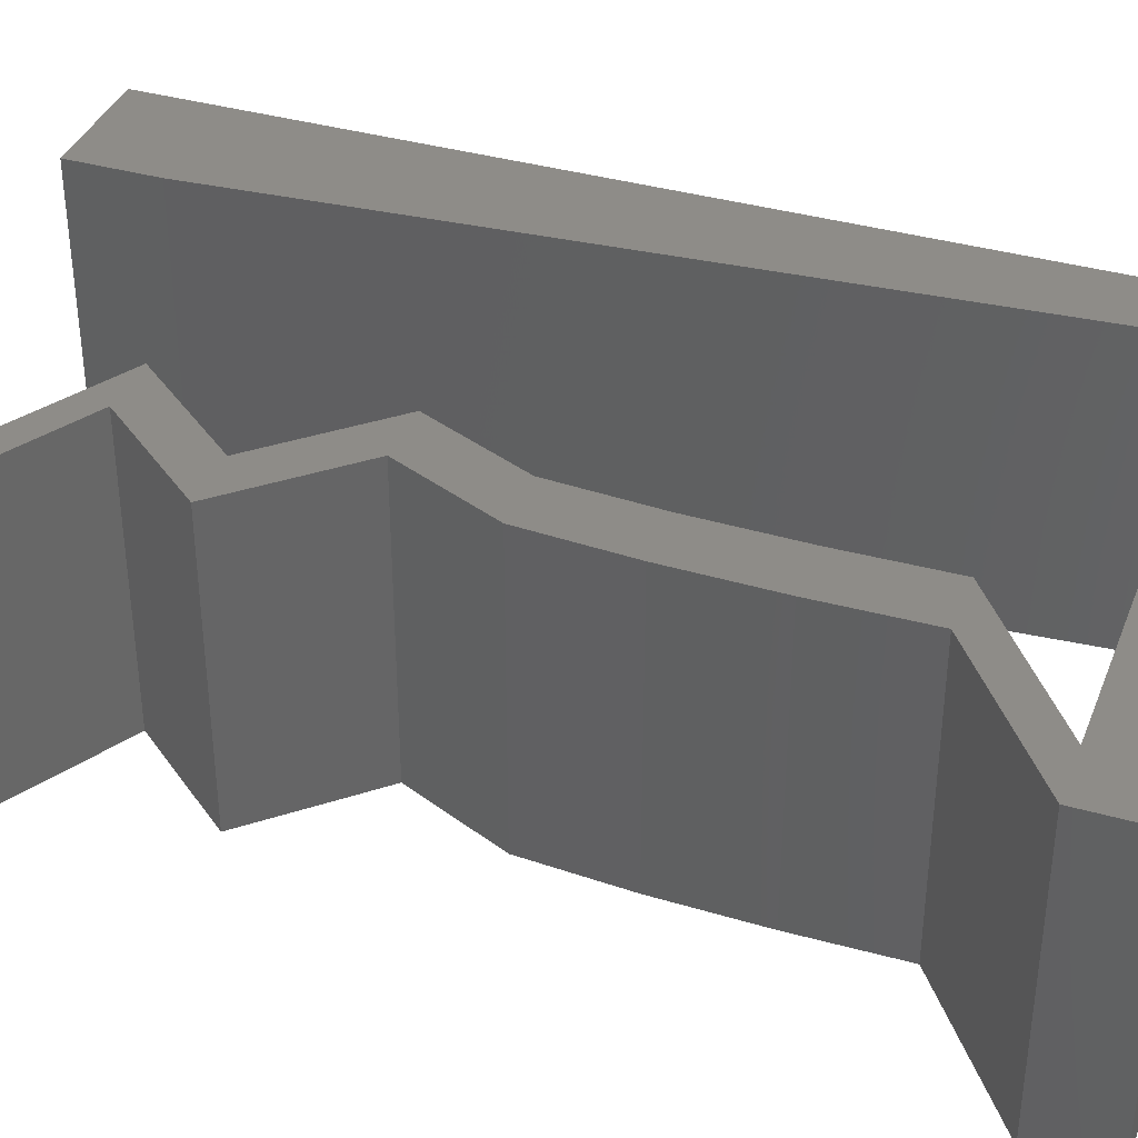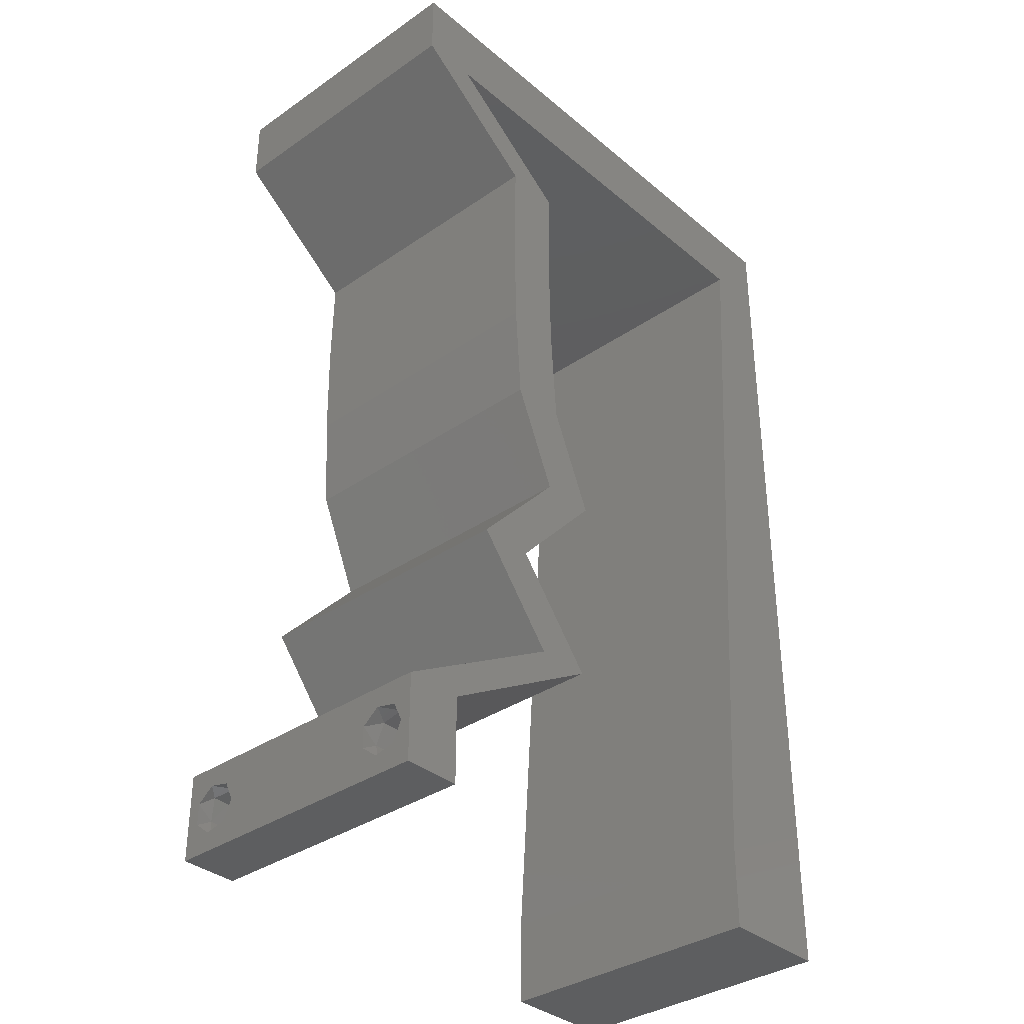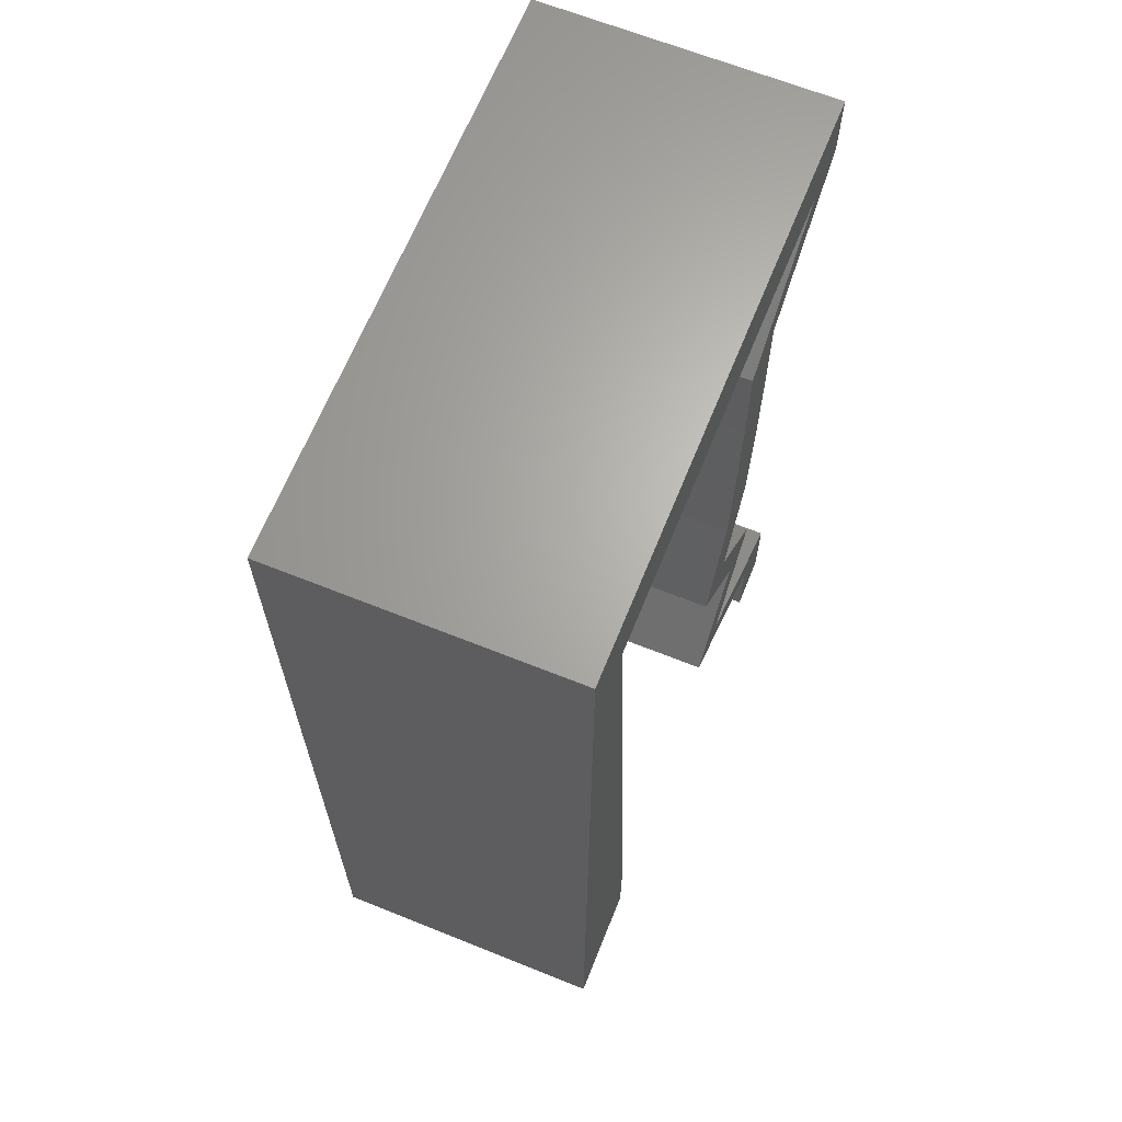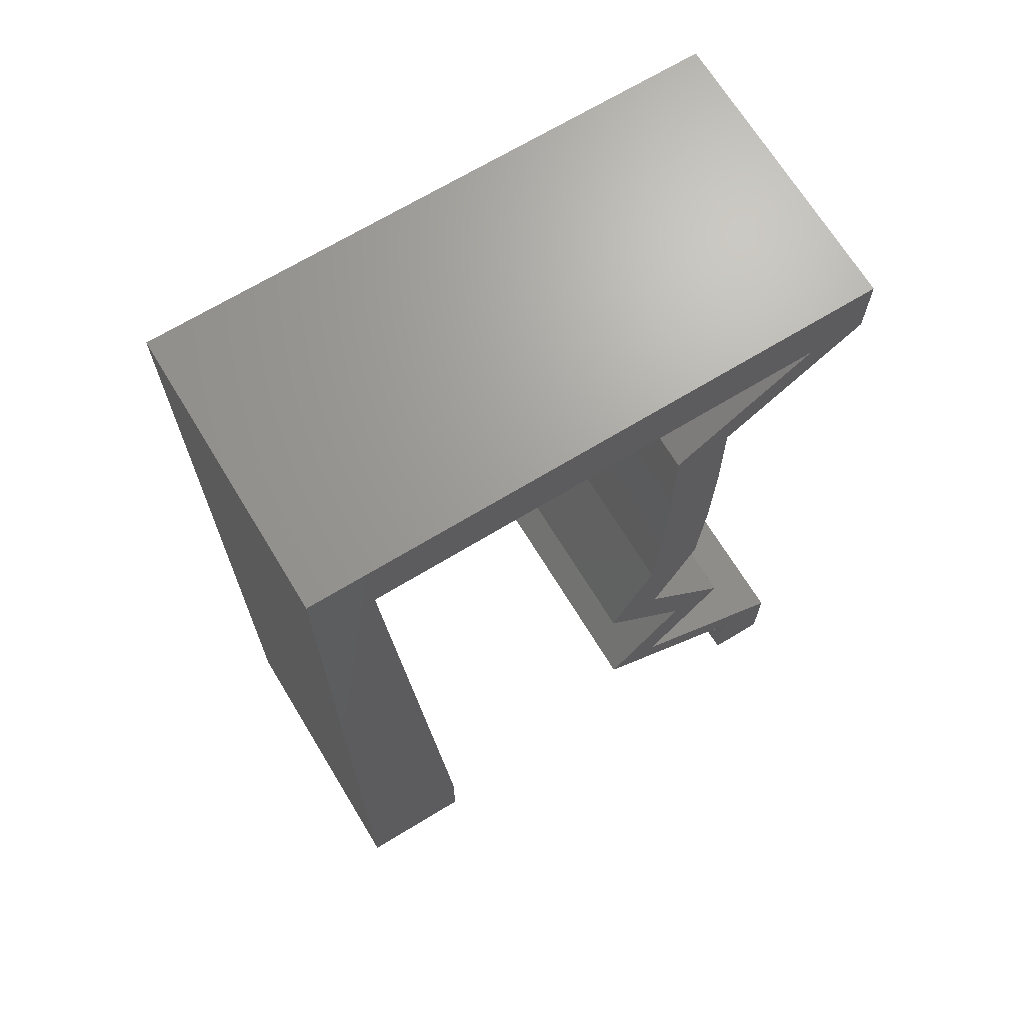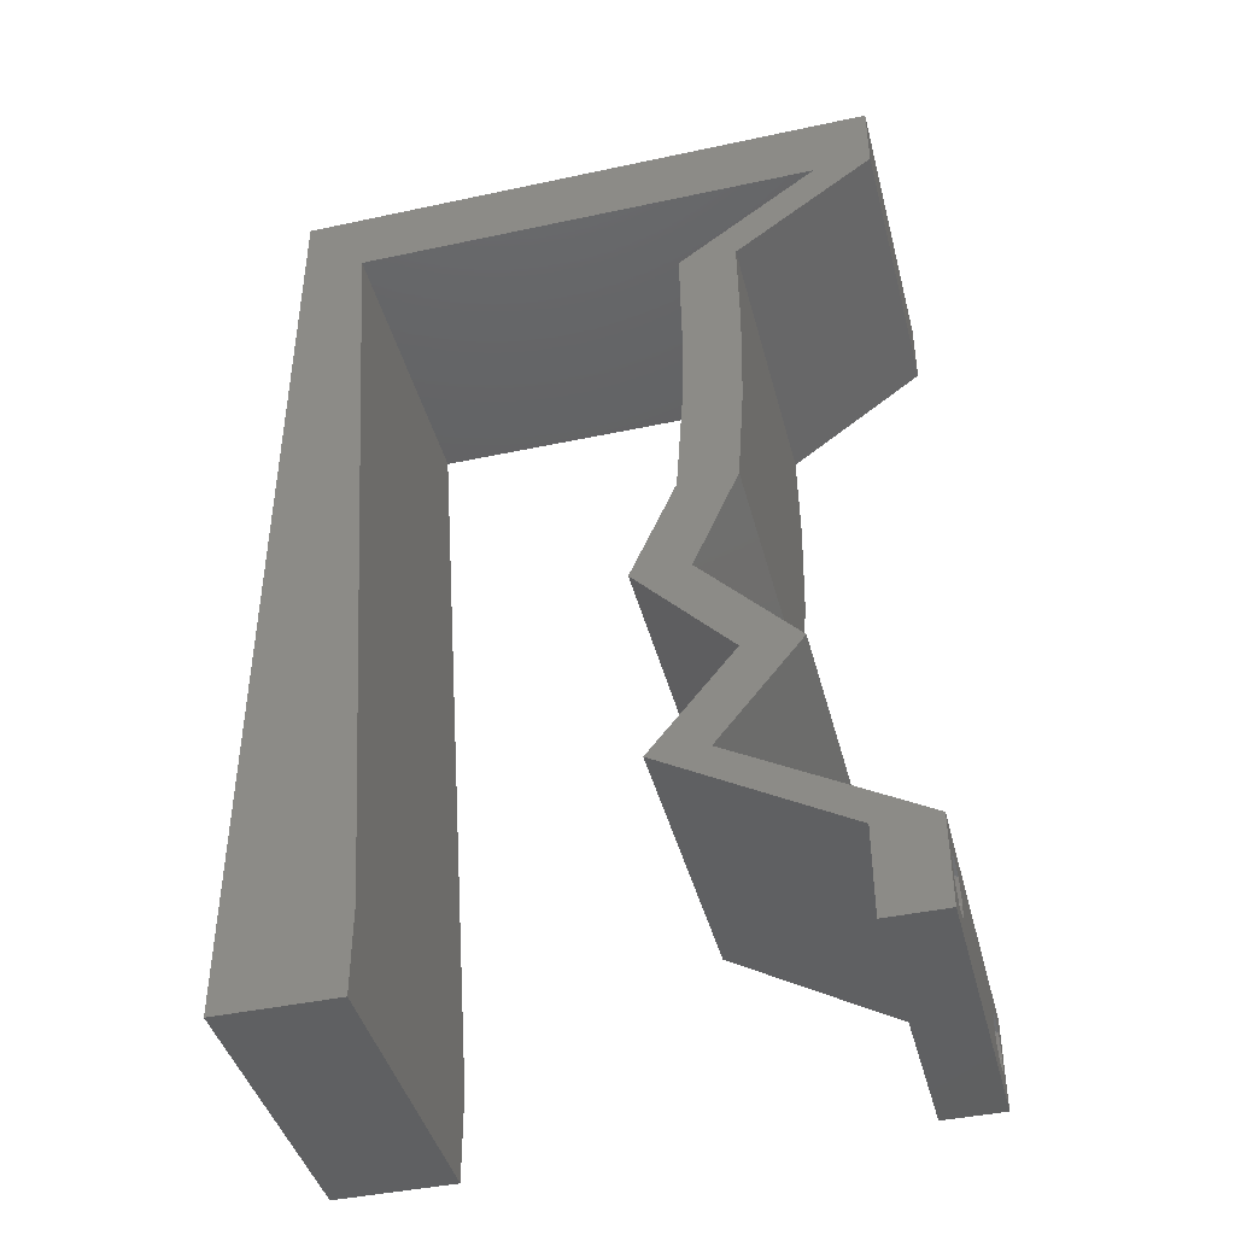
<metadata>
{"format":"stl","ext":"stl","renderer":"f3d","projection":"perspective","resolution":1024,"background":"white","views":[{"elev":37.5,"azim":110.1,"up":"+Z"},{"elev":-35.3,"azim":132.3,"up":"+Y"},{"elev":65.6,"azim":-68.0,"up":"+Y"},{"elev":68.6,"azim":-31.3,"up":"+Y"},{"elev":-42.5,"azim":14.4,"up":"+Y"}]}
</metadata>
<code>
# stl→obj: 249 verts, 502 faces
v 0.04 -0.002262 0.003932
v 0.04 0 0.01
v 0.04 -0.006 0.01
v 0.04 -0.003 0.0159
v 0.04 -0.001671 0.00134
v 0.04 0 0
v 0.04 -0.001343 0.002778
v 0.04 -0.004657 0.002778
v 0.04 -0.006 0
v 0.04 -0.004329 0.00134
v 0.04 -0.003 0.0007
v 0.04 -0.004657 0.01798
v 0.04 -0.003738 0.01913
v 0.04 -0.006 0.02
v 0.04 -0.002262 0.01913
v 0.04 -0.001343 0.01798
v 0.04 0 0.02
v 0.04 -0.001671 0.01654
v 0.04 -0.004329 0.01654
v 0.04 -0.003738 0.003932
v 0.036 0 0.01
v 0.036 -0.002262 0.003932
v 0.036 -0.006 0.01
v 0.036 -0.003 0.0159
v 0.036 -0.001343 0.002778
v 0.036 0 0
v 0.036 -0.001671 0.00134
v 0.036 -0.004329 0.00134
v 0.036 -0.006 0
v 0.036 -0.004657 0.002778
v 0.036 -0.003 0.0007
v 0.036 -0.003738 0.01913
v 0.036 -0.004657 0.01798
v 0.036 -0.006 0.02
v 0.036 0 0.02
v 0.036 -0.001343 0.01798
v 0.036 -0.002262 0.01913
v 0.036 -0.004329 0.01654
v 0.036 -0.001671 0.01654
v 0.036 -0.003738 0.003932
v 0 -0.006 0.02
v 0.008 -0.006 0.02
v 0.004 -0.002156 0.02
v 0.004 0.005269 0.02
v 0 0 0.02
v 0.008 0 0.02
v 0.02625 0.02758 0.02
v 0.03009 0.02758 0.02
v 0.0284 0.03103 0.02
v 0.007244 0.01103 0.02
v 0 0.012 0.02
v 0.03068 0.04138 0.02
v 0.02683 0.04138 0.02
v 0.02869 0.03793 0.02
v 0.02671 0.03448 0.02
v 0.03055 0.03448 0.02
v 0.03615 0.05517 0.02
v 0.04 0.05517 0.02
v 0.04 0.06 0.02
v 0.038 -0.003 0.02
v 0.03058 0.04827 0.02
v 0.02673 0.04827 0.02
v 0.03001 0.003448 0.02
v 0.02786 0.006896 0.02
v 0.02401 0.006896 0.02
v 0.03393 0.003448 0.02
v 0 0.048 0.02
v 0.004221 0.05517 0.02
v 0 0.06 0.02
v 0.01 0.06 0.02
v 0.03 0.06 0.02
v 0.02706 0.02069 0.02
v 0.03346 0.01379 0.02
v 0.02961 0.01379 0.02
v 0.02321 0.02069 0.02
v 0.02551 0.05517 0.02
v 0.004977 0.04413 0.02
v 0.01487 0.05517 0.02
v 0 0.024 0.02
v 0.006489 0.02207 0.02
v 0 0.036 0.02
v 0.005733 0.0331 0.02
v 0.02 0.06 0.02
v 0 -0.006 0.01
v 0 -0.003 0.015
v 0 0 0.01
v 0 -0.006 0
v 0 -0.003 0.005
v 0 0 0
v 0.004 -0.006 0.015
v 0.008 -0.006 0.01
v 0.004 -0.006 0.005
v 0.008 -0.006 0
v 0 0.048 0
v 0 0.051 0.0114
v 0 0.06 0
v 0 0.009 0.0114
v 0 0.06 0.01
v 0 0.036 0
v 0 0.03 0.01008
v 0 0.0415 0.01023
v 0 0.024 0
v 0 0.0185 0.01023
v 0 0.012 0
v 0 0.005337 0.005128
v 0.004 -0.002156 0
v 0.004 0.005269 0
v 0.008 0 0
v 0.02625 0.02758 0
v 0.0284 0.03103 0
v 0.03009 0.02758 0
v 0.007244 0.01103 0
v 0.03068 0.04138 0
v 0.02869 0.03793 0
v 0.02683 0.04138 0
v 0.02671 0.03448 0
v 0.03055 0.03448 0
v 0.03615 0.05517 0
v 0.04 0.06 0
v 0.04 0.05517 0
v 0.038 -0.003 0
v 0.03058 0.04827 0
v 0.02673 0.04827 0
v 0.03001 0.003448 0
v 0.02401 0.006896 0
v 0.02786 0.006896 0
v 0.03393 0.003448 0
v 0.004221 0.05517 0
v 0.01 0.06 0
v 0.03 0.06 0
v 0.02706 0.02069 0
v 0.03346 0.01379 0
v 0.02961 0.01379 0
v 0.02321 0.02069 0
v 0.02551 0.05517 0
v 0.004977 0.04413 0
v 0.01487 0.05517 0
v 0.006489 0.02207 0
v 0.005733 0.0331 0
v 0.02 0.06 0
v 0.008 0 0.01
v 0.008 -0.003 0.015
v 0.008 -0.003 0.005
v 0.015 0.06 0.01134
v 0.025 0.06 0.008977
v 0.006575 0.06 0.007337
v 0.03344 0.06 0.01273
v 0.04 0.06 0.01
v 0.03407 0.06 0.005945
v 0.005798 0.06 0.01422
v 0.04 0.05517 0.01
v 0.04 0.05758 0.005
v 0.04 0.05758 0.015
v 0.03529 0.05172 0.005946
v 0.03529 0.05172 0.01427
v 0.03058 0.04827 0.01
v 0.03063 0.04482 0.015
v 0.03068 0.04138 0.01
v 0.03063 0.04482 0.005
v 0.03062 0.03793 0.015
v 0.03055 0.03448 0.01
v 0.03062 0.03793 0.005
v 0.03032 0.03103 0.015
v 0.03009 0.02758 0.01
v 0.03032 0.03103 0.005
v 0.02858 0.02414 0.015
v 0.02706 0.02069 0.01
v 0.02858 0.02414 0.005
v 0.03026 0.01724 0.015
v 0.03346 0.01379 0.01
v 0.03026 0.01724 0.005
v 0.03066 0.01034 0.015
v 0.02786 0.006896 0.01
v 0.03066 0.01034 0.005
v 0.036 0.00227 0.00491
v 0.03212 0.004478 0.004829
v 0.03211 0.004482 0.01477
v 0.03599 0.002276 0.01472
v 0.03397 0.003425 0.009723
v 0.02822 0.004478 0.004839
v 0.02401 0.006896 0.01
v 0.03205 0.00227 0.004916
v 0.02821 0.004482 0.01478
v 0.03204 0.002276 0.01474
v 0.03005 0.003425 0.00974
v 0.02681 0.01034 0.015
v 0.02961 0.01379 0.01
v 0.02681 0.01034 0.005
v 0.02641 0.01724 0.015
v 0.02321 0.02069 0.01
v 0.02641 0.01724 0.005
v 0.02473 0.02414 0.015
v 0.02625 0.02758 0.01
v 0.02473 0.02414 0.005
v 0.02648 0.03103 0.015
v 0.02671 0.03448 0.01
v 0.02648 0.03103 0.005
v 0.02677 0.03793 0.015
v 0.02683 0.04138 0.01
v 0.02677 0.03793 0.005
v 0.02678 0.04482 0.015
v 0.02673 0.04827 0.01
v 0.02678 0.04482 0.005
v 0.03144 0.05172 0.005946
v 0.03144 0.05172 0.01427
v 0.03615 0.05517 0.01
v 0.02019 0.05517 0.01078
v 0.0111 0.05517 0.007386
v 0.004221 0.05517 0.01
v 0.02928 0.05517 0.007386
v 0.01025 0.05517 0.0143
v 0.03013 0.05517 0.0143
v 0.004792 0.04684 0.008117
v 0.006947 0.01537 0.01039
v 0.005387 0.03815 0.009621
v 0.00613 0.02731 0.01
v 0.007498 0.007335 0.007587
v 0.007592 0.005956 0.01449
v 0.0375 -0.003738 0.01607
v 0.03727 -0.002262 0.01607
v 0.03874 -0.002242 0.01608
v 0.03888 -0.003738 0.01607
v 0.03873 -0.001343 0.01722
v 0.03725 -0.001343 0.01722
v 0.03727 -0.003 0.0193
v 0.03875 -0.003 0.0193
v 0.03802 -0.004336 0.01865
v 0.03802 -0.001678 0.01867
v 0.03915 -0.004329 0.01866
v 0.03873 -0.004657 0.01722
v 0.03725 -0.004657 0.01722
v 0.03687 -0.001668 0.01866
v 0.03916 -0.001671 0.01866
v 0.03686 -0.004326 0.01866
v 0.03873 -0.003738 0.0008684
v 0.03727 -0.002262 0.0008684
v 0.03726 -0.003758 0.0008785
v 0.03874 -0.002242 0.0008785
v 0.03873 -0.001343 0.002022
v 0.03727 -0.001671 0.00346
v 0.03725 -0.001343 0.002022
v 0.03873 -0.003 0.0041
v 0.03725 -0.003 0.0041
v 0.03875 -0.001671 0.00346
v 0.03727 -0.004657 0.002022
v 0.03875 -0.004657 0.002022
v 0.03798 -0.004322 0.003468
v 0.03913 -0.004332 0.003456
v 0.03684 -0.004329 0.00346
f 1 2 3
f 2 4 3
f 5 6 7
f 8 9 10
f 10 9 11
f 11 6 5
f 12 13 14
f 15 16 17
f 14 15 17
f 13 15 14
f 9 6 11
f 17 18 2
f 16 18 17
f 3 19 14
f 19 12 14
f 6 2 7
f 3 9 8
f 2 18 4
f 4 19 3
f 7 2 1
f 20 3 8
f 1 3 20
f 21 22 23
f 23 24 21
f 25 26 27
f 28 29 30
f 31 29 28
f 27 26 31
f 32 33 34
f 35 36 37
f 37 34 35
f 34 33 38
f 32 34 37
f 26 29 31
f 34 38 23
f 39 35 21
f 39 36 35
f 29 23 30
f 21 26 25
f 23 38 24
f 21 24 39
f 30 23 40
f 23 22 40
f 25 22 21
f 41 42 43
f 44 45 43
f 46 44 43
f 47 48 49
f 50 51 44
f 52 53 54
f 55 56 54
f 56 55 49
f 57 58 59
f 34 14 60
f 17 35 60
f 45 41 43
f 42 46 43
f 51 45 44
f 58 57 61
f 61 57 62
f 56 52 54
f 48 56 49
f 63 64 65
f 63 66 64
f 14 17 60
f 17 66 35
f 35 34 60
f 66 63 35
f 55 47 49
f 53 55 54
f 46 50 44
f 67 68 69
f 68 70 69
f 71 57 59
f 61 53 52
f 62 53 61
f 72 48 47
f 73 72 74
f 74 72 75
f 75 72 47
f 64 73 74
f 65 64 74
f 57 71 76
f 68 67 77
f 70 68 78
f 79 51 80
f 80 51 50
f 81 79 82
f 82 79 80
f 67 81 77
f 77 81 82
f 83 70 78
f 71 83 76
f 76 83 78
f 84 85 86
f 45 85 41
f 87 88 89
f 86 88 84
f 41 85 84
f 86 85 45
f 84 88 87
f 89 88 86
f 42 90 91
f 84 90 41
f 87 92 84
f 91 92 93
f 41 90 42
f 91 90 84
f 93 92 87
f 84 92 91
f 94 95 96
f 45 97 86
f 98 95 69
f 51 97 45
f 69 95 67
f 99 100 101
f 102 100 99
f 81 100 79
f 101 100 81
f 79 103 51
f 104 103 102
f 103 100 102
f 79 100 103
f 67 101 81
f 99 101 94
f 89 105 104
f 104 97 103
f 101 95 94
f 104 105 97
f 103 97 51
f 67 95 101
f 86 105 89
f 97 105 86
f 96 95 98
f 87 106 93
f 107 106 89
f 108 106 107
f 109 110 111
f 112 107 104
f 113 114 115
f 116 114 117
f 117 110 116
f 118 119 120
f 29 121 9
f 6 121 26
f 89 106 87
f 93 106 108
f 104 107 89
f 118 120 122
f 122 123 118
f 117 114 113
f 111 110 117
f 124 125 126
f 126 127 124
f 9 121 6
f 6 26 127
f 26 121 29
f 127 26 124
f 116 110 109
f 115 114 116
f 108 107 112
f 128 94 96
f 128 96 129
f 130 119 118
f 122 113 115
f 123 122 115
f 131 109 111
f 132 133 131
f 133 134 131
f 134 109 131
f 126 133 132
f 125 133 126
f 118 135 130
f 136 94 128
f 129 137 128
f 138 104 102
f 112 104 138
f 102 99 139
f 102 139 138
f 136 99 94
f 139 99 136
f 140 137 129
f 130 135 140
f 140 135 137
f 141 142 91
f 42 142 46
f 108 143 93
f 91 143 141
f 46 142 141
f 91 142 42
f 93 143 91
f 141 143 108
f 129 144 140
f 71 145 83
f 144 145 140
f 83 145 144
f 129 146 144
f 71 147 145
f 140 145 130
f 83 144 70
f 96 146 129
f 98 146 96
f 59 147 71
f 148 147 59
f 145 149 130
f 144 150 70
f 147 149 145
f 146 150 144
f 130 149 119
f 119 149 148
f 69 150 98
f 70 150 69
f 98 150 146
f 148 149 147
f 151 152 148
f 58 153 59
f 148 153 151
f 119 152 120
f 59 153 148
f 151 153 58
f 148 152 119
f 120 152 151
f 120 154 122
f 61 155 58
f 156 154 155
f 58 155 151
f 155 154 151
f 156 155 61
f 151 154 120
f 122 154 156
f 156 157 158
f 52 157 61
f 122 159 113
f 158 159 156
f 61 157 156
f 158 157 52
f 156 159 122
f 113 159 158
f 158 160 161
f 56 160 52
f 113 162 117
f 161 162 158
f 52 160 158
f 161 160 56
f 158 162 113
f 117 162 161
f 161 163 164
f 48 163 56
f 117 165 111
f 164 165 161
f 56 163 161
f 164 163 48
f 161 165 117
f 111 165 164
f 48 166 164
f 167 166 72
f 164 168 111
f 131 168 167
f 72 166 48
f 164 166 167
f 167 168 164
f 111 168 131
f 72 169 167
f 170 169 73
f 167 171 131
f 132 171 170
f 167 169 170
f 73 169 72
f 131 171 132
f 170 171 167
f 73 172 170
f 173 172 64
f 170 174 132
f 126 174 173
f 64 172 73
f 170 172 173
f 132 174 126
f 173 174 170
f 6 175 2
f 173 176 126
f 64 177 173
f 2 178 17
f 66 177 64
f 17 178 66
f 126 176 127
f 127 175 6
f 66 178 177
f 178 179 177
f 176 175 127
f 2 179 178
f 177 179 173
f 179 175 176
f 2 175 179
f 179 176 173
f 3 14 34
f 34 23 3
f 29 9 3
f 3 23 29
f 125 180 181
f 21 182 26
f 181 183 65
f 35 184 21
f 63 184 35
f 65 183 63
f 26 182 124
f 124 180 125
f 183 184 63
f 124 182 180
f 183 185 184
f 184 185 21
f 181 185 183
f 180 182 185
f 181 180 185
f 185 182 21
f 65 186 181
f 187 186 74
f 181 188 125
f 133 188 187
f 74 186 65
f 181 186 187
f 125 188 133
f 187 188 181
f 74 189 187
f 190 189 75
f 134 191 190
f 187 191 133
f 75 189 74
f 187 189 190
f 133 191 134
f 190 191 187
f 75 192 190
f 193 192 47
f 190 194 134
f 109 194 193
f 190 192 193
f 47 192 75
f 134 194 109
f 193 194 190
f 193 195 196
f 55 195 47
f 109 197 116
f 196 197 193
f 47 195 193
f 196 195 55
f 193 197 109
f 116 197 196
f 196 198 199
f 53 198 55
f 116 200 115
f 199 200 196
f 55 198 196
f 199 198 53
f 196 200 116
f 115 200 199
f 199 201 202
f 62 201 53
f 202 203 199
f 115 203 123
f 53 201 199
f 202 201 62
f 199 203 115
f 123 203 202
f 123 204 118
f 57 205 62
f 62 205 202
f 205 204 202
f 206 205 57
f 206 204 205
f 118 204 206
f 202 204 123
f 135 207 137
f 128 208 209
f 206 210 118
f 78 207 76
f 137 208 128
f 118 210 135
f 135 210 207
f 207 208 137
f 78 211 207
f 207 212 76
f 207 211 208
f 210 212 207
f 68 211 78
f 76 212 57
f 57 212 206
f 209 211 68
f 206 212 210
f 208 211 209
f 77 213 68
f 138 214 112
f 136 215 139
f 80 216 82
f 138 216 214
f 215 216 139
f 214 216 80
f 82 216 215
f 209 213 128
f 108 217 141
f 128 213 136
f 112 217 108
f 139 216 138
f 50 214 80
f 82 215 77
f 215 213 77
f 50 218 214
f 214 218 217
f 214 217 112
f 136 213 215
f 46 218 50
f 141 218 46
f 217 218 141
f 68 213 209
f 4 24 219
f 24 4 220
f 220 4 221
f 4 219 222
f 220 223 224
f 225 226 227
f 223 228 224
f 223 220 221
f 227 226 229
f 230 219 231
f 224 228 232
f 228 223 233
f 225 227 234
f 219 230 222
f 226 225 228
f 230 231 227
f 32 37 225
f 18 16 223
f 12 19 230
f 15 13 226
f 38 33 231
f 36 39 224
f 219 38 231
f 39 24 220
f 39 220 224
f 230 227 229
f 226 228 233
f 228 225 232
f 18 223 221
f 225 37 232
f 227 231 234
f 12 230 229
f 223 16 233
f 32 225 234
f 231 33 234
f 230 19 222
f 226 13 229
f 15 226 233
f 36 224 232
f 24 38 219
f 19 4 222
f 37 36 232
f 33 32 234
f 13 12 229
f 16 15 233
f 4 18 221
f 11 31 235
f 31 11 236
f 235 31 237
f 236 11 238
f 239 240 241
f 240 242 243
f 240 239 244
f 242 240 244
f 235 245 246
f 236 239 241
f 245 247 246
f 245 235 237
f 239 236 238
f 246 247 248
f 247 245 249
f 243 242 247
f 22 25 240
f 5 7 239
f 1 20 242
f 28 30 245
f 240 25 241
f 22 240 243
f 239 7 244
f 1 242 244
f 40 22 243
f 25 27 241
f 8 10 246
f 7 1 244
f 10 11 235
f 27 31 236
f 10 235 246
f 27 236 241
f 243 247 249
f 247 242 248
f 28 245 237
f 5 239 238
f 242 20 248
f 245 30 249
f 40 243 249
f 8 246 248
f 20 8 248
f 30 40 249
f 11 5 238
f 31 28 237

</code>
